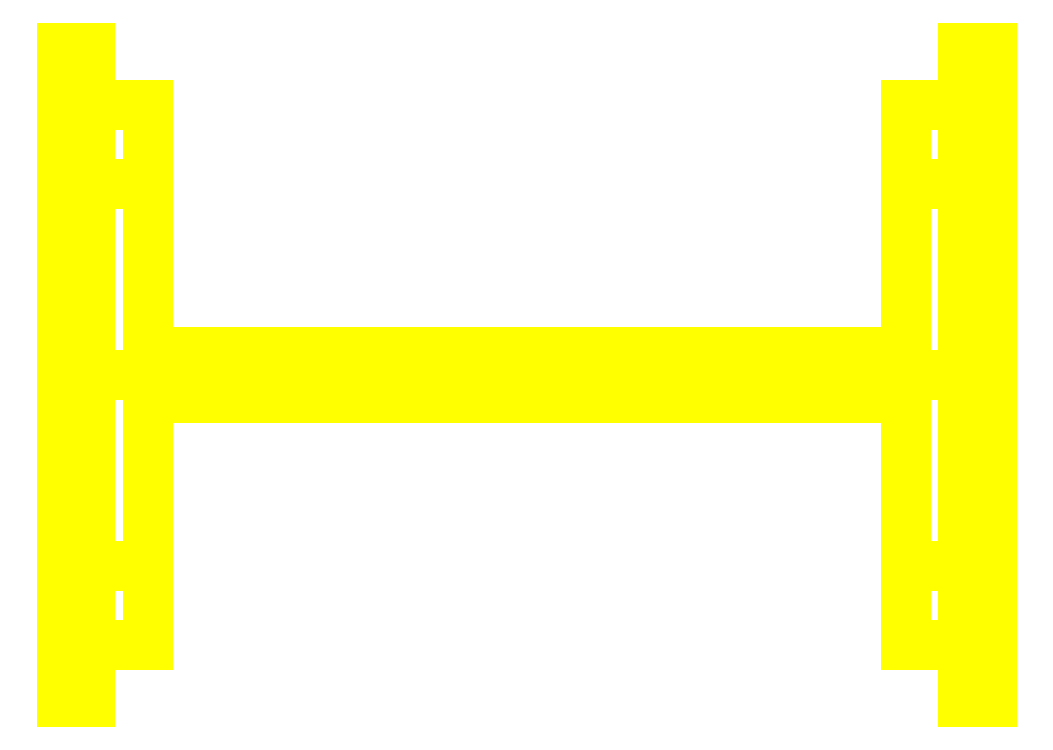
<metadata>
{"format":"dxf","ext":"dxf","renderer":"ezdxf+matplotlib","layout":"modelspace","background":"white","min_lineweight":24,"dpi":150}
</metadata>
<code>
0
SECTION
2
ENTITIES
0
3DFACE
8
WHEELS
10
-0.66
20
-0.47
30
0
11
-0.66
21
-0.3323
31
0.3323
12
-0.76
22
-0.3323
32
0.3323
13
-0.76
23
-0.47
33
0
0
3DFACE
8
WHEELS
10
-0.66
20
-0.3323
30
0.3323
11
-0.66
21
0
31
0.47
12
-0.76
22
0
32
0.47
13
-0.76
23
-0.3323
33
0.3323
0
3DFACE
8
WHEELS
10
-0.66
20
0
30
0.47
11
-0.66
21
0.3323
31
0.3323
12
-0.76
22
0.3323
32
0.3323
13
-0.76
23
0
33
0.47
0
3DFACE
8
WHEELS
10
-0.66
20
0.3323
30
0.3323
11
-0.66
21
0.47
31
1e-16
12
-0.76
22
0.47
32
1e-16
13
-0.76
23
0.3323
33
0.3323
0
3DFACE
8
WHEELS
10
-0.66
20
0.47
30
1e-16
11
-0.66
21
0.3323
31
-0.3323
12
-0.76
22
0.3323
32
-0.3323
13
-0.76
23
0.47
33
1e-16
0
3DFACE
8
WHEELS
10
-0.66
20
0.3323
30
-0.3323
11
-0.66
21
0
31
-0.47
12
-0.76
22
0
32
-0.47
13
-0.76
23
0.3323
33
-0.3323
0
3DFACE
8
WHEELS
10
-0.66
20
0
30
-0.47
11
-0.66
21
-0.3323
31
-0.3323
12
-0.76
22
-0.3323
32
-0.3323
13
-0.76
23
0
33
-0.47
0
3DFACE
8
WHEELS
10
-0.66
20
-0.3323
30
-0.3323
11
-0.66
21
-0.47
31
0
12
-0.76
22
-0.47
32
0
13
-0.76
23
-0.3323
33
-0.3323
0
3DFACE
8
WHEELS
10
-0.76
20
-0.57
30
0
11
-0.76
21
-0.4031
31
0.4031
12
-0.81
22
-0.4031
32
0.4031
13
-0.81
23
-0.57
33
0
0
3DFACE
8
WHEELS
10
-0.76
20
-0.4031
30
0.4031
11
-0.76
21
0
31
0.57
12
-0.81
22
0
32
0.57
13
-0.81
23
-0.4031
33
0.4031
0
3DFACE
8
WHEELS
10
-0.76
20
0
30
0.57
11
-0.76
21
0.4031
31
0.4031
12
-0.81
22
0.4031
32
0.4031
13
-0.81
23
0
33
0.57
0
3DFACE
8
WHEELS
10
-0.76
20
0.4031
30
0.4031
11
-0.76
21
0.57
31
1e-16
12
-0.81
22
0.57
32
1e-16
13
-0.81
23
0.4031
33
0.4031
0
3DFACE
8
WHEELS
10
-0.76
20
0.57
30
1e-16
11
-0.76
21
0.4031
31
-0.4031
12
-0.81
22
0.4031
32
-0.4031
13
-0.81
23
0.57
33
1e-16
0
3DFACE
8
WHEELS
10
-0.76
20
0.4031
30
-0.4031
11
-0.76
21
0
31
-0.57
12
-0.81
22
0
32
-0.57
13
-0.81
23
0.4031
33
-0.4031
0
3DFACE
8
WHEELS
10
-0.76
20
0
30
-0.57
11
-0.76
21
-0.4031
31
-0.4031
12
-0.81
22
-0.4031
32
-0.4031
13
-0.81
23
0
33
-0.57
0
3DFACE
8
WHEELS
10
-0.76
20
-0.4031
30
-0.4031
11
-0.76
21
-0.57
31
0
12
-0.81
22
-0.57
32
0
13
-0.81
23
-0.4031
33
-0.4031
0
3DFACE
8
WHEELS
10
-0.81
20
-0.4031
30
0.4031
11
-0.81
21
0
31
0.57
12
-0.81
22
0.4031
32
0.4031
13
-0.81
23
-0.57
33
0
0
3DFACE
8
WHEELS
10
-0.81
20
-0.57
30
0
11
-0.81
21
0.4031
31
0.4031
12
-0.81
22
0.57
32
1e-16
13
-0.81
23
-0.4031
33
-0.4031
0
3DFACE
8
WHEELS
10
-0.81
20
-0.4031
30
-0.4031
11
-0.81
21
0.57
31
-1e-16
12
-0.81
22
0.4031
32
-0.4031
13
-0.81
23
0
33
-0.57
0
3DFACE
8
WHEELS
10
-0.66
20
0.47
30
1e-16
11
-0.66
21
-0.3323
31
-0.3323
12
-0.66
22
0
32
-0.47
13
-0.66
23
0.3323
33
-0.3323
0
3DFACE
8
WHEELS
10
-0.66
20
0.3323
30
0.3323
11
-0.66
21
-0.47
31
0
12
-0.66
22
-0.3323
32
-0.3323
13
-0.66
23
0.47
33
1e-16
0
3DFACE
8
WHEELS
10
-0.66
20
0
30
0.47
11
-0.66
21
-0.3323
31
0.3323
12
-0.66
22
-0.47
32
0
13
-0.66
23
0.3323
33
0.3323
0
3DFACE
8
WHEELS
10
-0.76
20
-0.3323
30
0.3323
11
-0.76
21
0
31
0.47
12
-0.76
22
0
32
0.57
13
-0.76
23
-0.4031
33
0.4031
0
3DFACE
8
WHEELS
10
-0.76
20
0
30
0.47
11
-0.76
21
0.3323
31
0.3323
12
-0.76
22
0.4031
32
0.4031
13
-0.76
23
-2e-16
33
0.57
0
3DFACE
8
WHEELS
10
-0.76
20
0.3323
30
0.3323
11
-0.76
21
0.47
31
0
12
-0.76
22
0.57
32
0
13
-0.76
23
0.4031
33
0.4031
0
3DFACE
8
WHEELS
10
-0.76
20
0.47
30
2e-16
11
-0.76
21
0.3323
31
-0.3323
12
-0.76
22
0.4031
32
-0.4031
13
-0.76
23
0.57
33
2e-16
0
3DFACE
8
WHEELS
10
-0.76
20
0.3323
30
-0.3323
11
-0.76
21
-2e-16
31
-0.47
12
-0.76
22
-2e-16
32
-0.57
13
-0.76
23
0.4031
33
-0.4031
0
3DFACE
8
WHEELS
10
-0.76
20
-4e-16
30
-0.47
11
-0.76
21
-0.3323
31
-0.3323
12
-0.76
22
-0.4031
32
-0.4031
13
-0.76
23
-4e-16
33
-0.57
0
3DFACE
8
WHEELS
10
-0.76
20
-0.3323
30
-0.3323
11
-0.76
21
-0.47
31
-2e-16
12
-0.76
22
-0.57
32
-2e-16
13
-0.76
23
-0.4031
33
-0.4031
0
3DFACE
8
WHEELS
10
-0.76
20
-0.47
30
-4e-16
11
-0.76
21
-0.3323
31
0.3323
12
-0.76
22
-0.4031
32
0.4031
13
-0.76
23
-0.57
33
-4e-16
0
3DFACE
8
WHEELS
10
0.76
20
0.3323
30
-0.3323
11
0.76
21
0.47
31
-2e-16
12
0.76
22
0.57
32
-2e-16
13
0.76
23
0.4031
33
-0.4031
0
3DFACE
8
WHEELS
10
0.76
20
-0.47
30
2e-16
11
0.76
21
-0.3323
31
-0.3323
12
0.76
22
-0.4031
32
-0.4031
13
0.76
23
-0.57
33
2e-16
0
3DFACE
8
WHEELS
10
0.66
20
-0.3323
30
0.3323
11
0.66
21
0.47
31
0
12
0.66
22
0.3323
32
-0.3323
13
0.66
23
-0.47
33
1e-16
0
3DFACE
8
WHEELS
10
0.66
20
-0.47
30
1e-16
11
0.66
21
0.3323
31
-0.3323
12
0.66
22
2e-16
32
-0.47
13
0.66
23
-0.3323
33
-0.3323
0
3DFACE
8
WHEELS
10
0.81
20
0.4031
30
-0.4031
11
0.81
21
-0.57
31
-1e-16
12
0.81
22
-0.4031
32
-0.4031
13
0.81
23
2e-16
33
-0.57
0
3DFACE
8
WHEELS
10
0.81
20
0.57
30
0
11
0.81
21
-0.4031
31
0.4031
12
0.81
22
-0.57
32
1e-16
13
0.81
23
0.4031
33
-0.4031
0
3DFACE
8
WHEELS
10
0.76
20
0.4031
30
-0.4031
11
0.76
21
0.57
31
0
12
0.81
22
0.57
32
0
13
0.81
23
0.4031
33
-0.4031
0
3DFACE
8
WHEELS
10
0.76
20
-0.57
30
1e-16
11
0.76
21
-0.4031
31
-0.4031
12
0.81
22
-0.4031
32
-0.4031
13
0.81
23
-0.57
33
1e-16
0
3DFACE
8
WHEELS
10
0.66
20
0.3323
30
-0.3323
11
0.66
21
0.47
31
0
12
0.76
22
0.47
32
0
13
0.76
23
0.3323
33
-0.3323
0
3DFACE
8
WHEELS
10
0.66
20
-0.47
30
1e-16
11
0.66
21
-0.3323
31
-0.3323
12
0.76
22
-0.3323
32
-0.3323
13
0.76
23
-0.47
33
1e-16
0
3DFACE
8
WHEELS
10
0.76
20
7e-16
30
-0.47
11
0.76
21
0.3323
31
-0.3323
12
0.76
22
0.4031
32
-0.4031
13
0.76
23
7e-16
33
-0.57
0
3DFACE
8
WHEELS
10
0.76
20
-0.3323
30
-0.3323
11
0.76
21
4e-16
31
-0.47
12
0.76
22
4e-16
32
-0.57
13
0.76
23
-0.4031
33
-0.4031
0
3DFACE
8
WHEELS
10
0.76
20
2e-16
30
-0.57
11
0.76
21
0.4031
31
-0.4031
12
0.81
22
0.4031
32
-0.4031
13
0.81
23
2e-16
33
-0.57
0
3DFACE
8
WHEELS
10
0.76
20
-0.4031
30
-0.4031
11
0.76
21
2e-16
31
-0.57
12
0.81
22
2e-16
32
-0.57
13
0.81
23
-0.4031
33
-0.4031
0
3DFACE
8
WHEELS
10
0.66
20
2e-16
30
-0.47
11
0.66
21
0.3323
31
-0.3323
12
0.76
22
0.3323
32
-0.3323
13
0.76
23
2e-16
33
-0.47
0
3DFACE
8
WHEELS
10
0.66
20
-0.3323
30
-0.3323
11
0.66
21
2e-16
31
-0.47
12
0.76
22
2e-16
32
-0.47
13
0.76
23
-0.3323
33
-0.3323
0
3DFACE
8
WHEELS
10
0.76
20
0.47
30
-4e-16
11
0.76
21
0.3323
31
0.3323
12
0.76
22
0.4031
32
0.4031
13
0.76
23
0.57
33
-4e-16
0
3DFACE
8
WHEELS
10
0.76
20
-0.3323
30
0.3323
11
0.76
21
-0.47
31
0
12
0.76
22
-0.57
32
0
13
0.76
23
-0.4031
33
0.4031
0
3DFACE
8
WHEELS
10
0.66
20
2e-16
30
0.47
11
0.66
21
0.3323
31
0.3323
12
0.66
22
0.47
32
0
13
0.66
23
-0.3323
33
0.3323
0
3DFACE
8
WHEELS
10
0.81
20
0.4031
30
0.4031
11
0.81
21
2e-16
31
0.57
12
0.81
22
-0.4031
32
0.4031
13
0.81
23
0.57
33
0
0
3DFACE
8
WHEELS
10
0.76
20
-0.4031
30
0.4031
11
0.76
21
-0.57
31
1e-16
12
0.81
22
-0.57
32
1e-16
13
0.81
23
-0.4031
33
0.4031
0
3DFACE
8
WHEELS
10
0.76
20
0.57
30
0
11
0.76
21
0.4031
31
0.4031
12
0.81
22
0.4031
32
0.4031
13
0.81
23
0.57
33
0
0
3DFACE
8
WHEELS
10
0.66
20
-0.3323
30
0.3323
11
0.66
21
-0.47
31
1e-16
12
0.76
22
-0.47
32
1e-16
13
0.76
23
-0.3323
33
0.3323
0
3DFACE
8
WHEELS
10
0.66
20
0.47
30
0
11
0.66
21
0.3323
31
0.3323
12
0.76
22
0.3323
32
0.3323
13
0.76
23
0.47
33
0
0
3DFACE
8
WHEELS
10
0.76
20
2e-16
30
0.57
11
0.76
21
-0.4031
31
0.4031
12
0.81
22
-0.4031
32
0.4031
13
0.81
23
2e-16
33
0.57
0
3DFACE
8
WHEELS
10
0.76
20
0.4031
30
0.4031
11
0.76
21
2e-16
31
0.57
12
0.81
22
2e-16
32
0.57
13
0.81
23
0.4031
33
0.4031
0
3DFACE
8
WHEELS
10
0.76
20
2e-16
30
0.47
11
0.76
21
-0.3323
31
0.3323
12
0.76
22
-0.4031
32
0.4031
13
0.76
23
4e-16
33
0.57
0
3DFACE
8
WHEELS
10
0.76
20
0.3323
30
0.3323
11
0.76
21
2e-16
31
0.47
12
0.76
22
2e-16
32
0.57
13
0.76
23
0.4031
33
0.4031
0
3DFACE
8
WHEELS
10
0.66
20
2e-16
30
0.47
11
0.66
21
-0.3323
31
0.3323
12
0.76
22
-0.3323
32
0.3323
13
0.76
23
2e-16
33
0.47
0
3DFACE
8
WHEELS
10
0.66
20
0.3323
30
0.3323
11
0.66
21
2e-16
31
0.47
12
0.76
22
2e-16
32
0.47
13
0.76
23
0.3323
33
0.3323
0
3DFACE
8
WHEELS
10
0.66
20
-0.04
30
0
11
0.66
21
-0.02
31
0.03464
12
-0.66
22
-0.02
32
0.03464
13
-0.66
23
-0.04
33
0
0
3DFACE
8
WHEELS
10
0.66
20
-0.02
30
0.03464
11
0.66
21
0.02
31
0.03464
12
-0.66
22
0.02
32
0.03464
13
-0.66
23
-0.02
33
0.03464
0
3DFACE
8
WHEELS
10
0.66
20
0.02
30
0.03464
11
0.66
21
0.04
31
0
12
-0.66
22
0.04
32
0
13
-0.66
23
0.02
33
0.03464
0
3DFACE
8
WHEELS
10
0.66
20
0.04
30
0
11
0.66
21
0.02
31
-0.03464
12
-0.66
22
0.02
32
-0.03464
13
-0.66
23
0.04
33
0
0
3DFACE
8
WHEELS
10
0.66
20
0.02
30
-0.03464
11
0.66
21
-0.02
31
-0.03464
12
-0.66
22
-0.02
32
-0.03464
13
-0.66
23
0.02
33
-0.03464
0
3DFACE
8
WHEELS
10
0.66
20
-0.02
30
-0.03464
11
0.66
21
-0.04
31
0
12
-0.66
22
-0.04
32
0
13
-0.66
23
-0.02
33
-0.03464
0
VIEWPORT
8
0
10
144.7
20
101.2
30
0
40
391.1
41
222.2
68
     2
69
     1
0
VIEWPORT
8
0
10
139.2
20
100.8
30
0
40
222.8
41
161.3
68
     1
69
     2
0
ENDSEC
0
EOF

</code>
